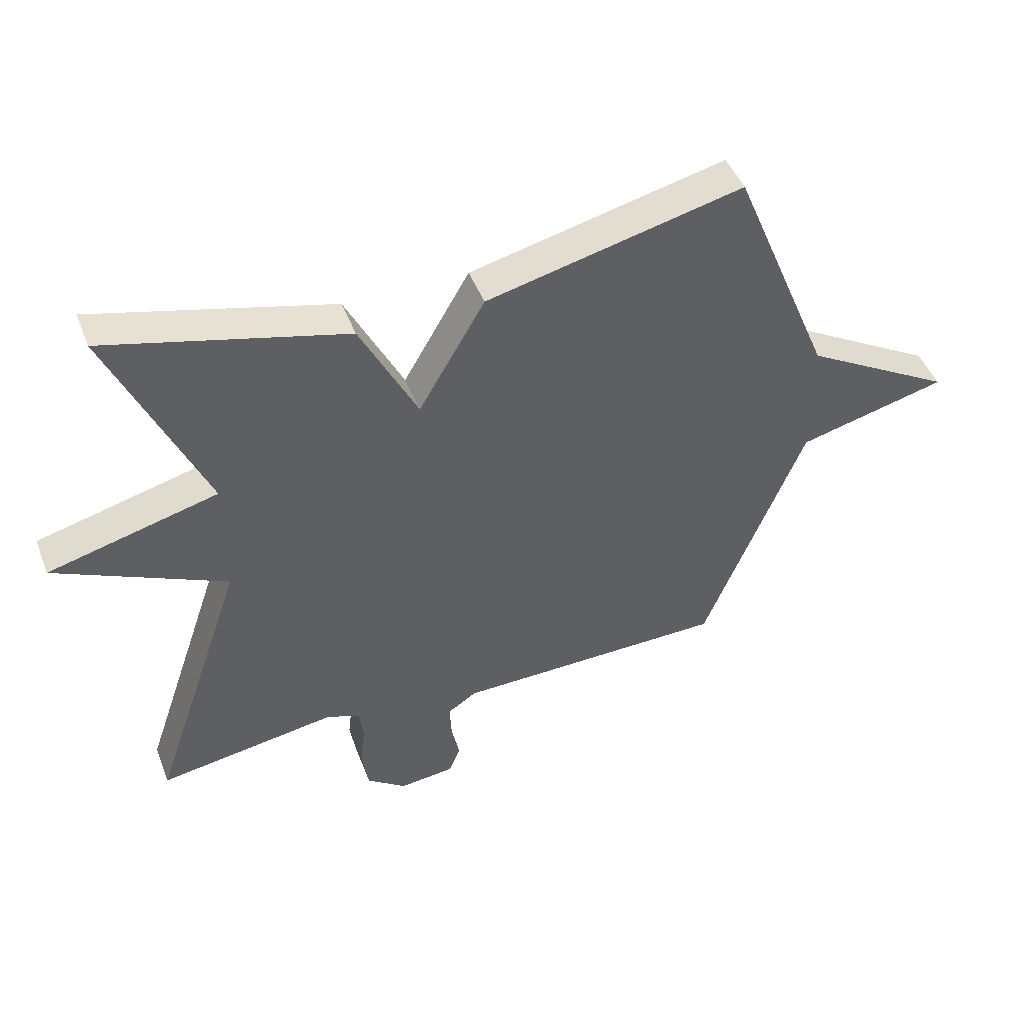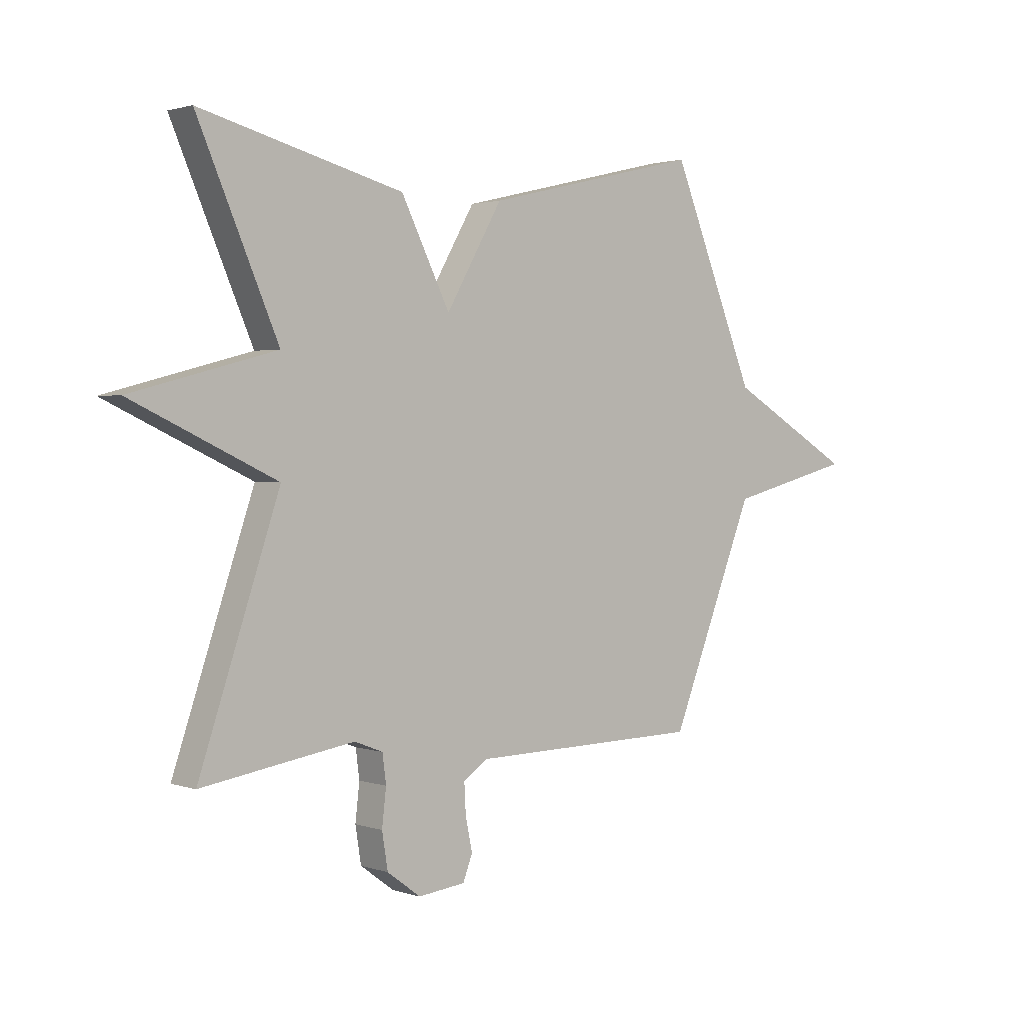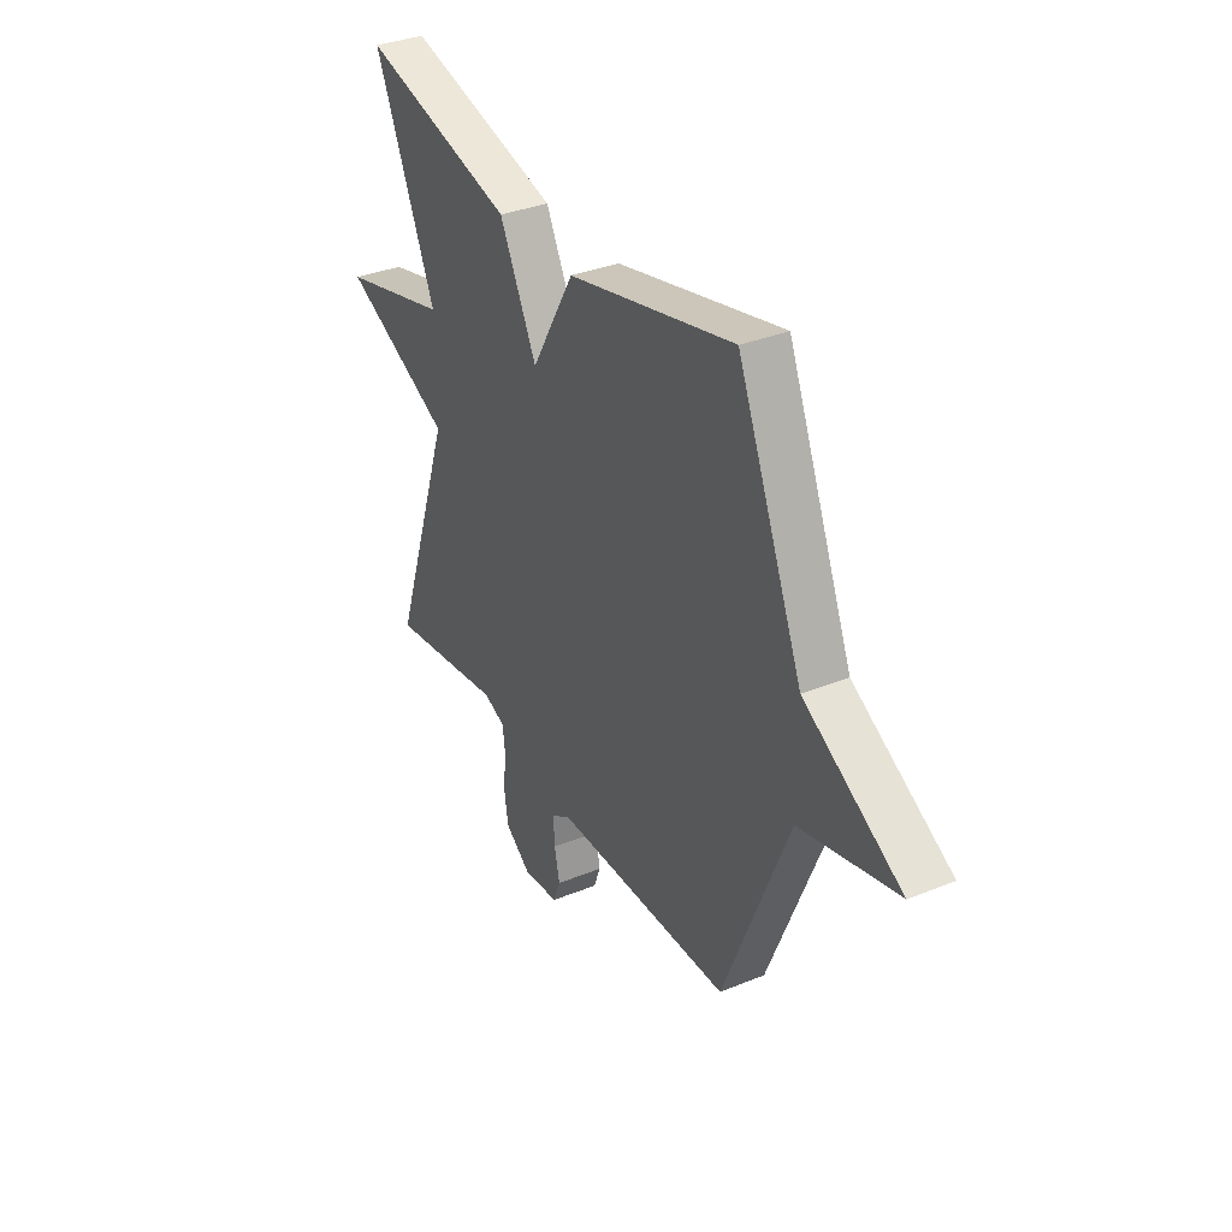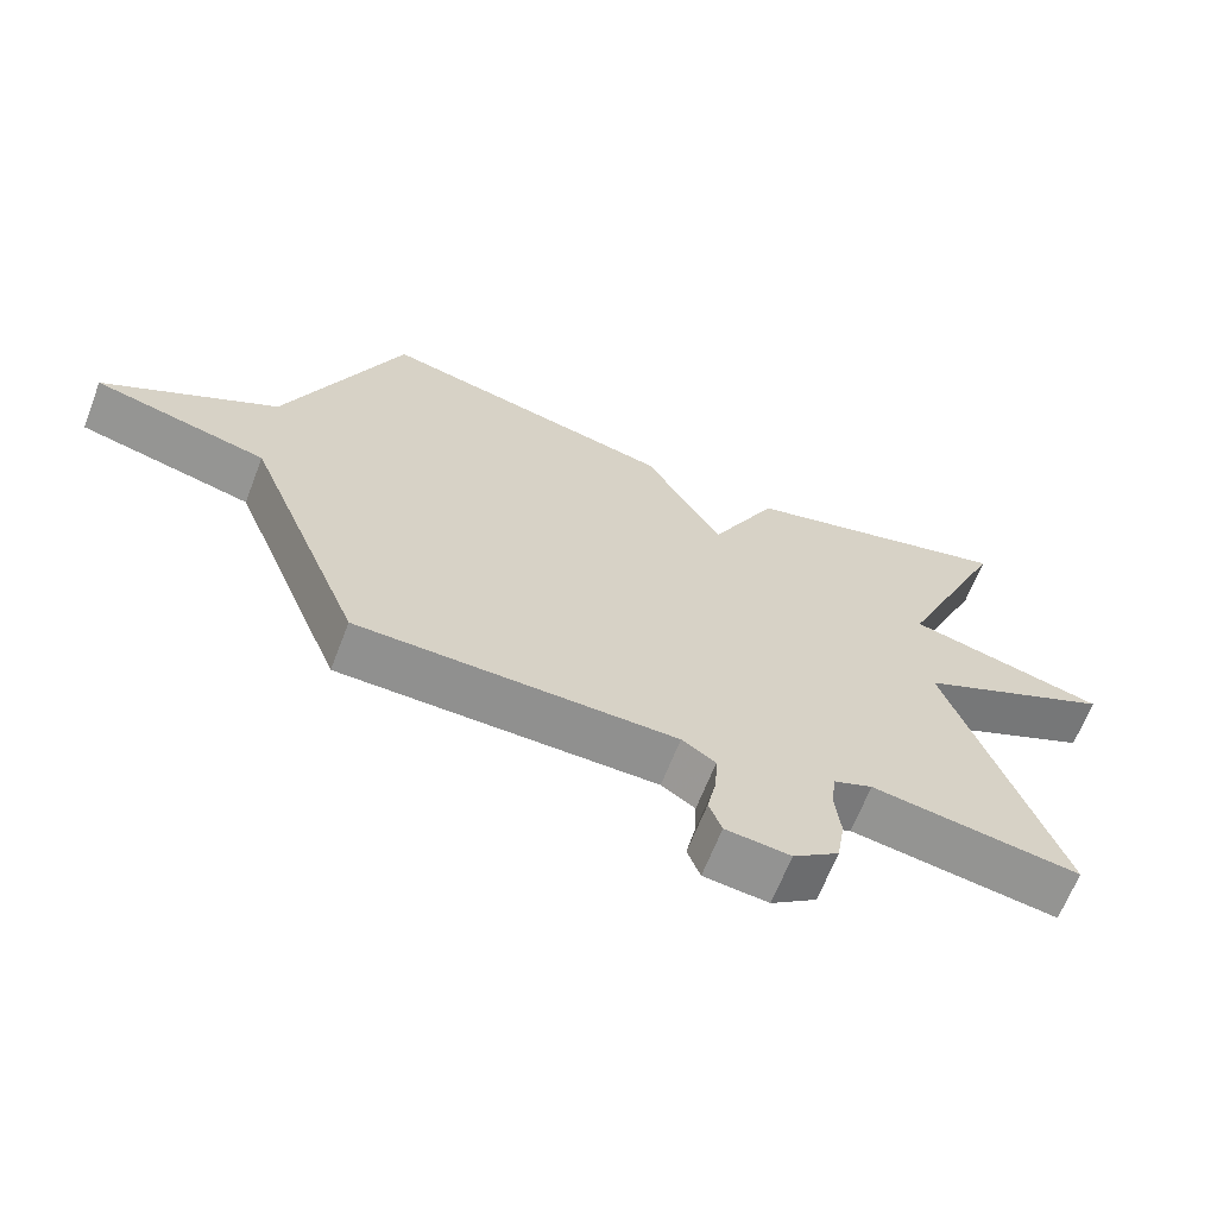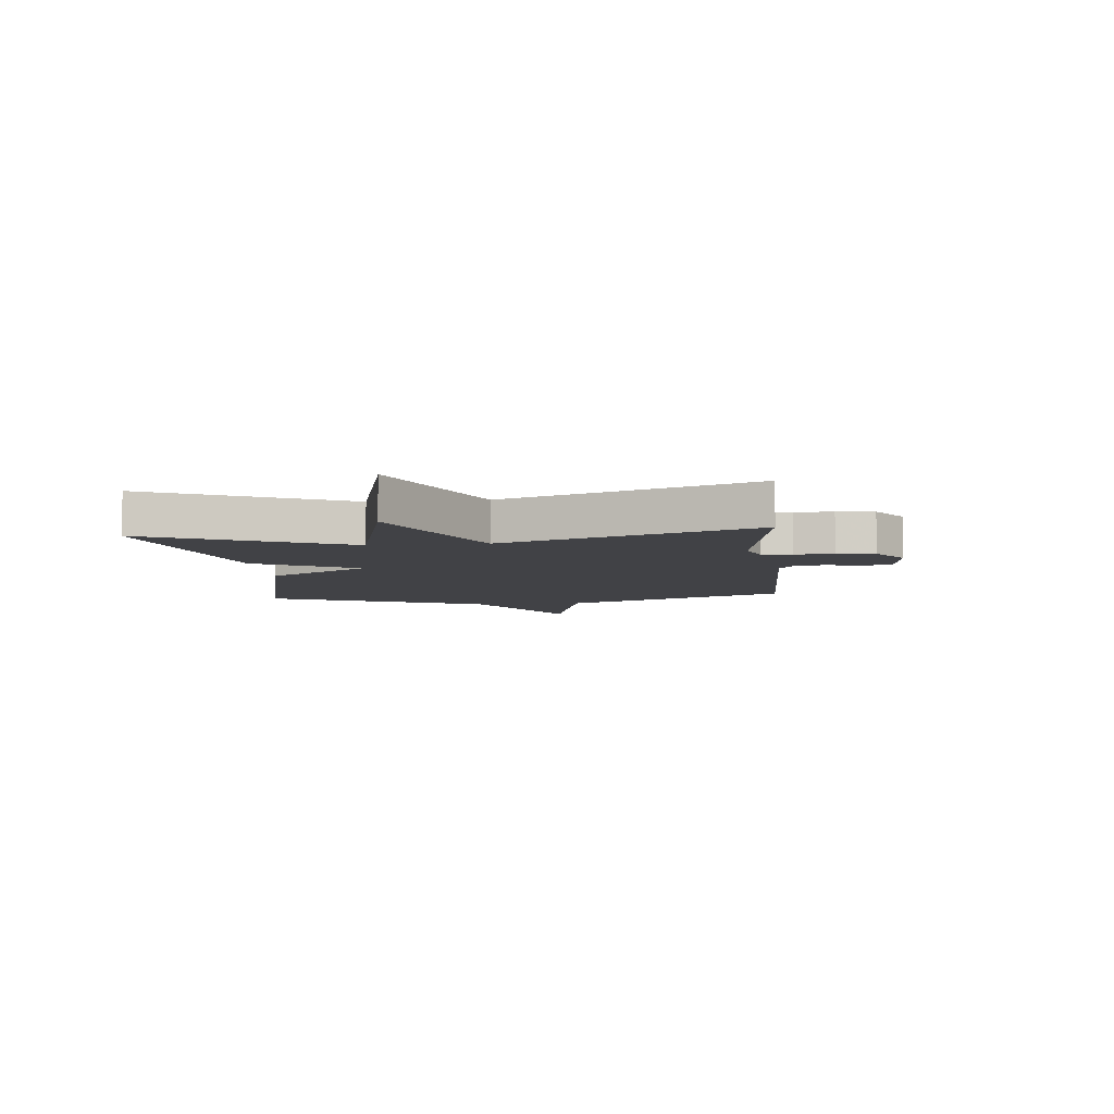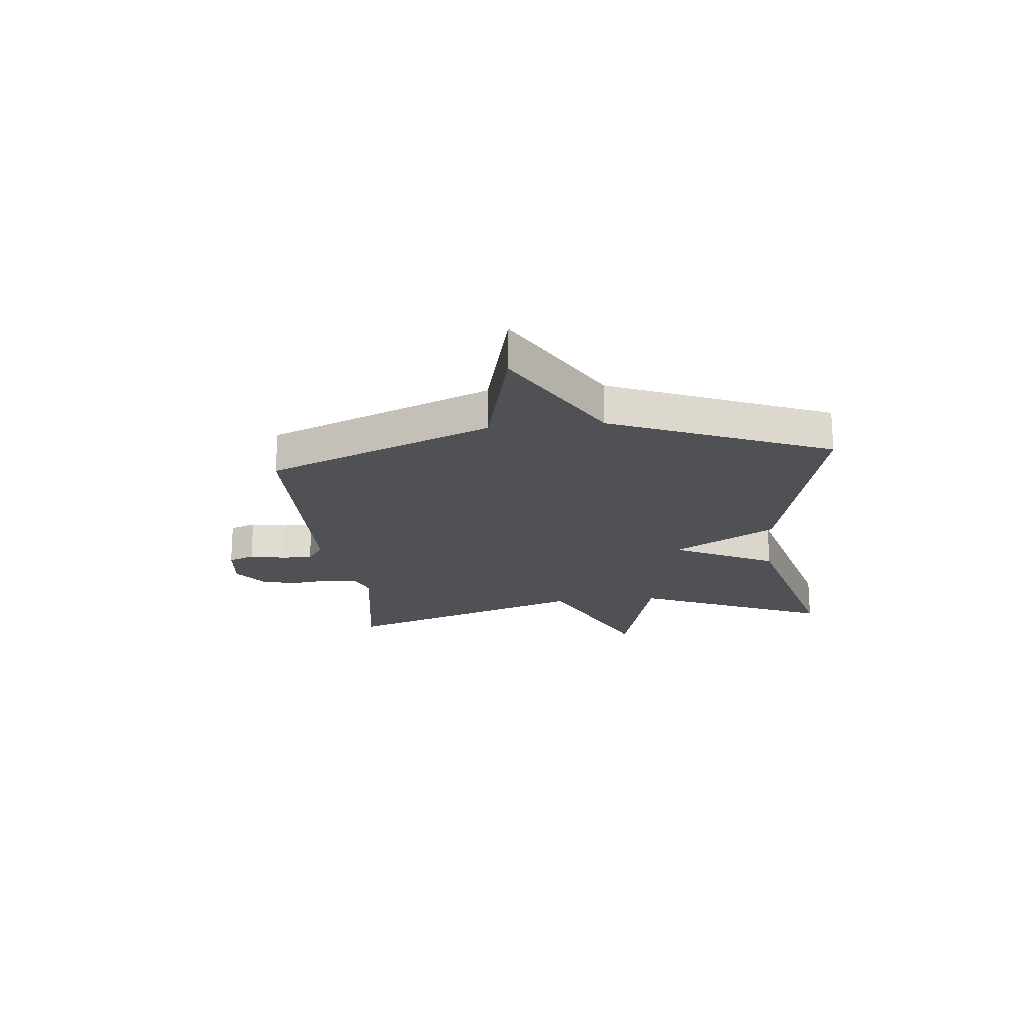
<metadata>
{"format":"obj","ext":"obj","renderer":"f3d","projection":"perspective","resolution":1024,"background":"white","views":[{"elev":46.5,"azim":159.4,"up":"+Z"},{"elev":1.9,"azim":139.4,"up":"+Z"},{"elev":34.5,"azim":-118.7,"up":"+Z"},{"elev":-65.3,"azim":-21.1,"up":"+Z"},{"elev":-6.7,"azim":95.9,"up":"+Y"},{"elev":-19.9,"azim":-84.0,"up":"+Y"}]}
</metadata>
<code>
v 0.5 0.07 0.5
v 0.347 0.07 0.149
v 0.622 0.07 0.077
v 0.347 0.07 -0.051
v 0.5 0.07 -0.5
v 0.21 0.07 -0.455
v 0.156 0.07 -0.476
v 0.149 0.07 -0.53
v 0.157 0.07 -0.599
v 0.146 0.07 -0.667
v 0.082 0.07 -0.714
v -0.008 0.07 -0.704
v -0.026 0.07 -0.657
v -0.013 0.07 -0.595
v -0.01 0.07 -0.538
v -0.057 0.07 -0.507
v -0.5 0.07 -0.5
v -0.663 0.07 -0.094
v -0.905 0.07 -0.033
v -0.663 0.07 0.106
v -0.5 0.07 0.5
v -0.085 0.07 0.401
v 0.022 0.07 0.216
v 0.115 0.07 0.401
v 0.5 0 0.5
v 0.347 0 0.149
v 0.622 0 0.077
v 0.347 0 -0.051
v 0.5 0 -0.5
v 0.21 0 -0.455
v 0.156 0 -0.476
v 0.149 0 -0.53
v 0.157 0 -0.599
v 0.146 0 -0.667
v 0.082 0 -0.714
v -0.008 0 -0.704
v -0.026 0 -0.657
v -0.013 0 -0.595
v -0.01 0 -0.538
v -0.057 0 -0.507
v -0.5 0 -0.5
v -0.663 0 -0.094
v -0.905 0 -0.033
v -0.663 0 0.106
v -0.5 0 0.5
v -0.085 0 0.401
v 0.022 0 0.216
v 0.115 0 0.401
f 23 24 1 2
f 20 21 22 23
f 2 3 4
f 23 2 4
f 20 23 4
f 19 20 4
f 18 19 4
f 16 17 18 4
f 15 16 4
f 14 15 4
f 12 13 14
f 11 12 14
f 10 11 14
f 9 10 14
f 8 9 14
f 7 8 14
f 7 14 4
f 6 7 4
f 4 5 6
f 26 25 48 47
f 47 46 45 44
f 28 27 26
f 28 26 47
f 28 47 44
f 28 44 43
f 28 43 42
f 28 42 41 40
f 28 40 39
f 28 39 38
f 38 37 36
f 38 36 35
f 38 35 34
f 38 34 33
f 38 33 32
f 38 32 31
f 28 38 31
f 28 31 30
f 30 29 28
f 1 25 26 2
f 2 26 27 3
f 3 27 28 4
f 4 28 29 5
f 5 29 30 6
f 6 30 31 7
f 7 31 32 8
f 8 32 33 9
f 9 33 34 10
f 10 34 35 11
f 11 35 36 12
f 12 36 37 13
f 13 37 38 14
f 14 38 39 15
f 15 39 40 16
f 16 40 41 17
f 17 41 42 18
f 18 42 43 19
f 19 43 44 20
f 20 44 45 21
f 21 45 46 22
f 22 46 47 23
f 23 47 48 24
f 24 48 25 1

</code>
